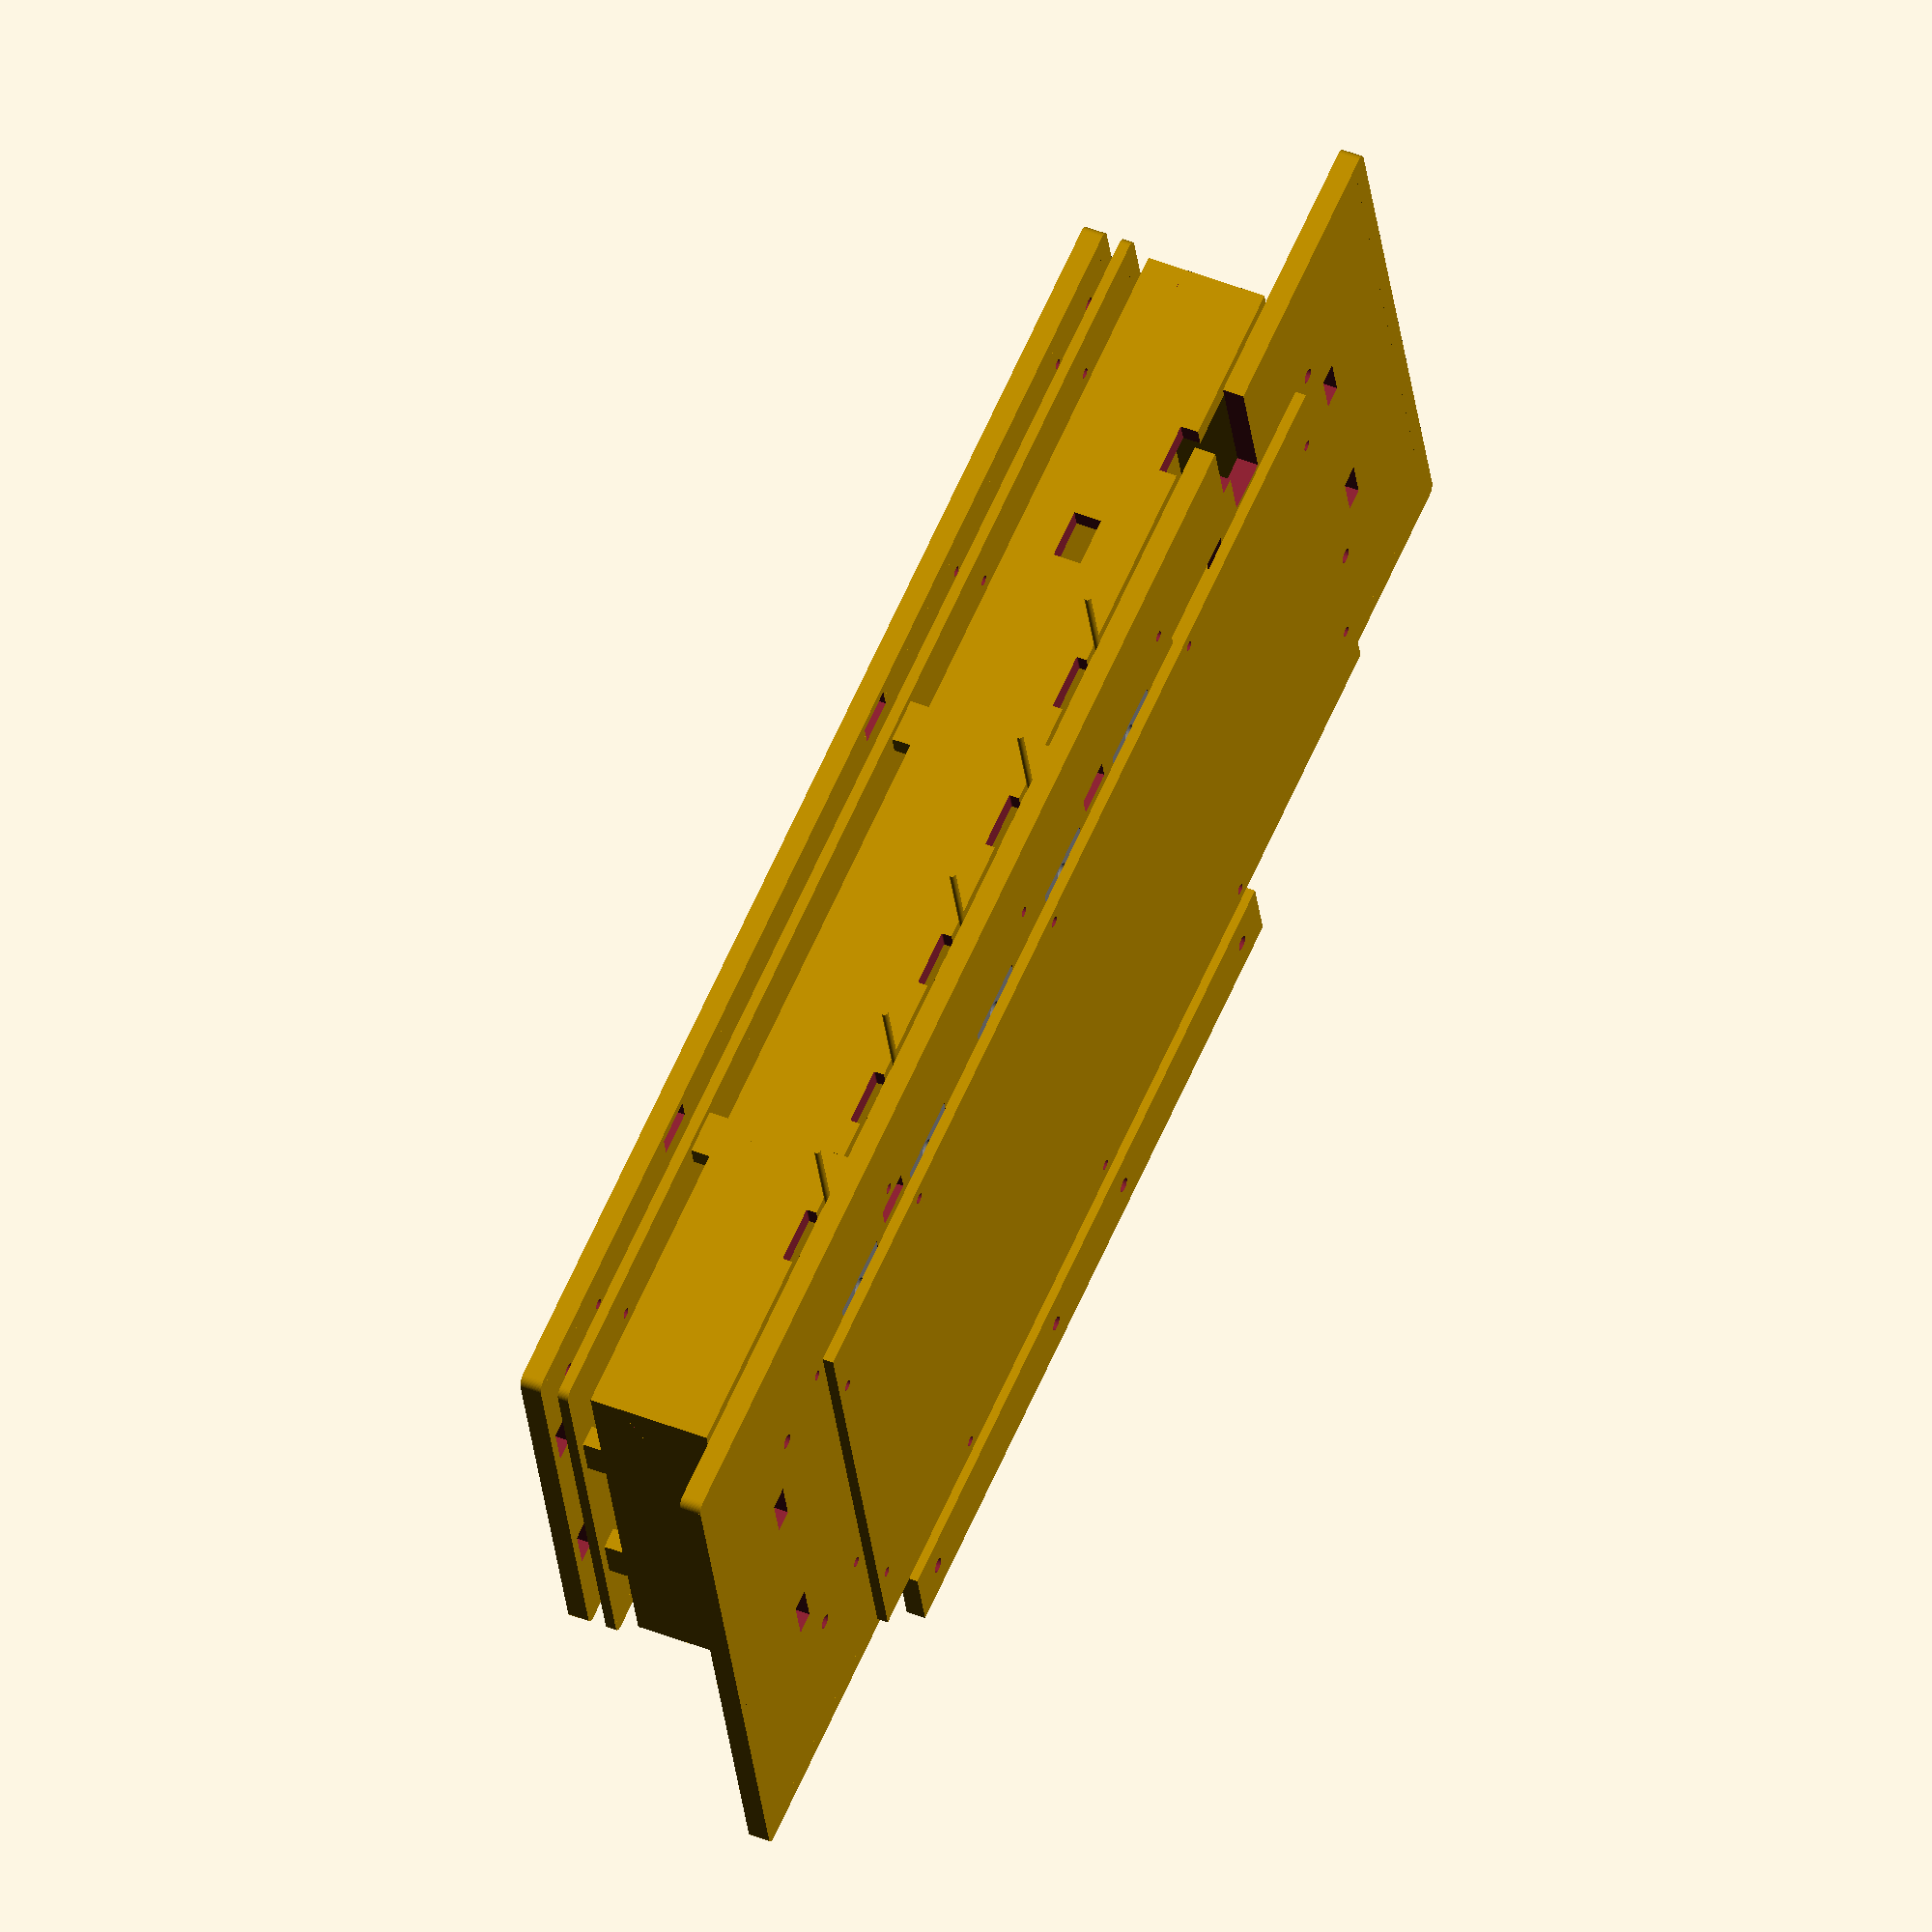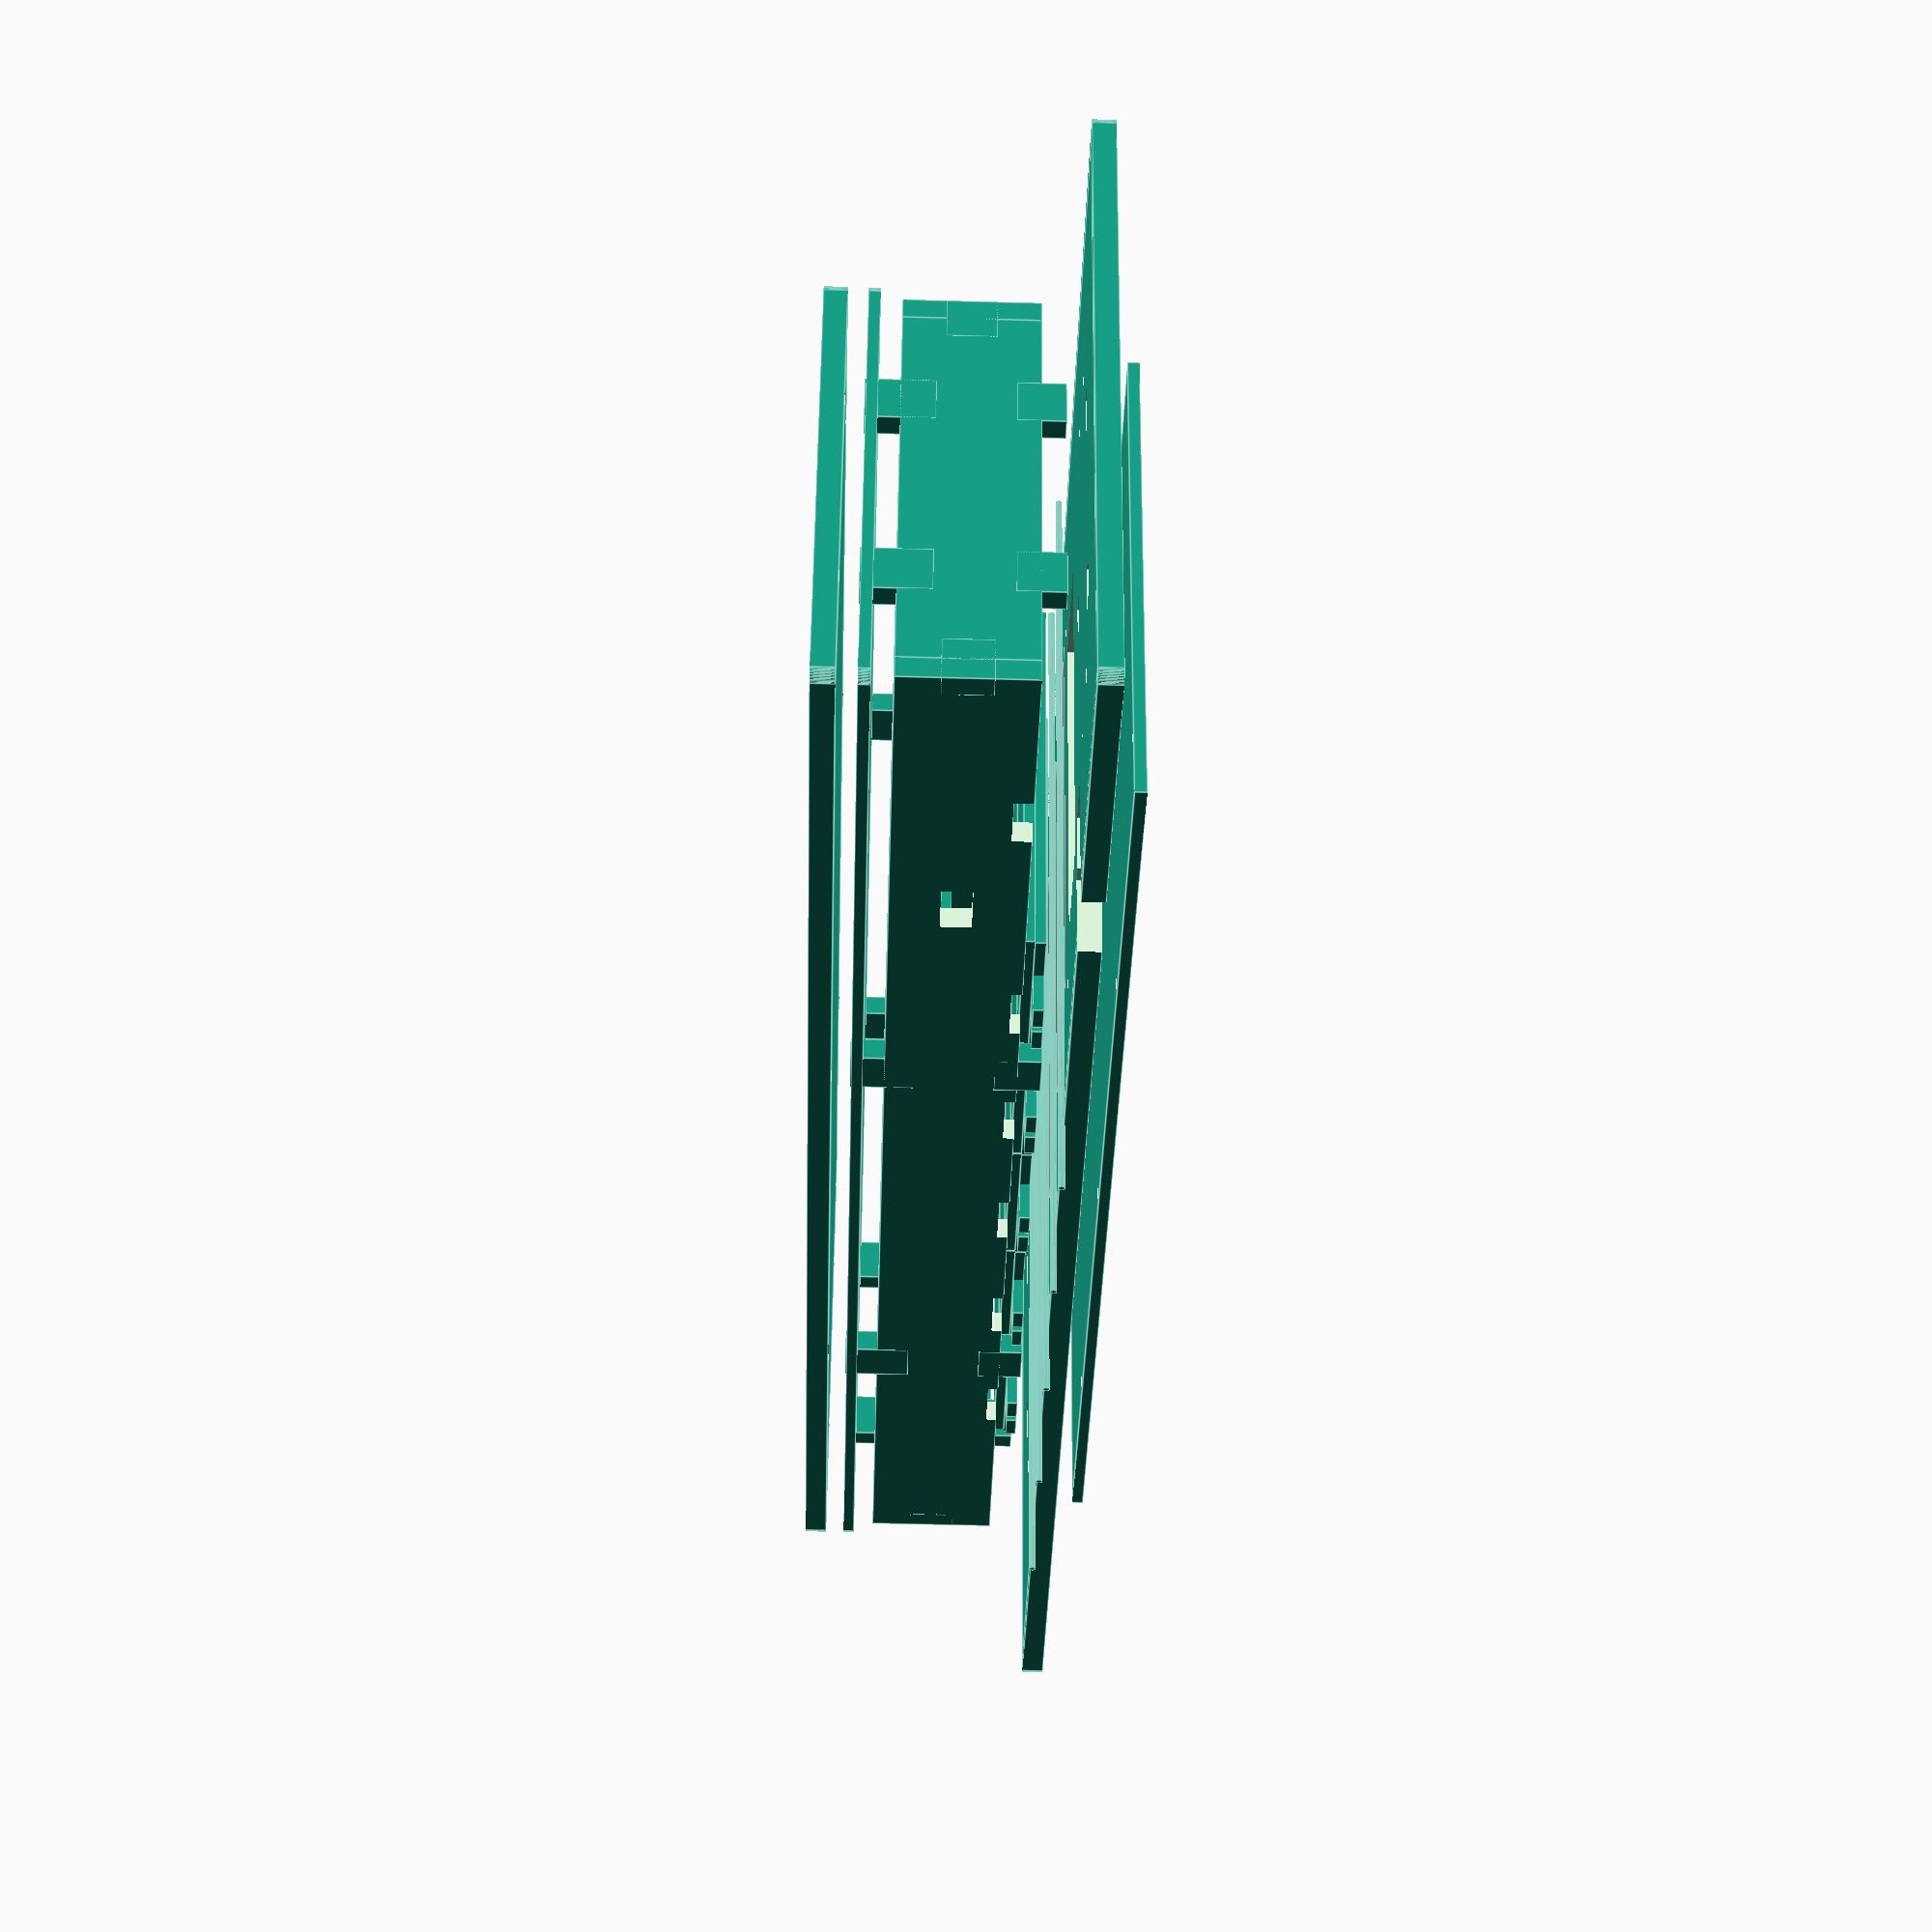
<openscad>

//====================================================================//
//=================== scad/enclosure_assembly.scad ===================//
//                                                                    //
// Autogenerated using py2scad. Hand editing this file is not         //
// advisable as all modifications will be lost when the program which //
// generated this file is re-run.                                     //
//====================================================================//

$fn = 50;
translate(v=[0.00000, 0.00000, 17.20000]) {
    translate(v=[0.00000, 0.00000, 1.50000]) {
        difference() {
            difference() {
                difference() {
                    difference() {
                        difference() {
                            difference() {
                                difference() {
                                    difference() {
                                        difference() {
                                            difference() {
                                                difference() {
                                                    difference() {
                                                        difference() {
                                                            difference() {
                                                                difference() {
                                                                    difference() {
                                                                        difference() {
                                                                            difference() {
                                                                                union() {
                                                                                    cube(size=[68.10000, 209.90000, 3.35000], center=true);
                                                                                    translate(v=[34.05000, 0.00000, 0.00000]) {
                                                                                        cube(size=[3.00000, 209.90000, 3.35000], center=true);
                                                                                    }
                                                                                    translate(v=[-34.05000, 0.00000, 0.00000]) {
                                                                                        cube(size=[3.00000, 209.90000, 3.35000], center=true);
                                                                                    }
                                                                                    translate(v=[0.00000, 104.95000, 0.00000]) {
                                                                                        cube(size=[68.10000, 3.00000, 3.35000], center=true);
                                                                                    }
                                                                                    translate(v=[0.00000, -104.95000, 0.00000]) {
                                                                                        cube(size=[68.10000, 3.00000, 3.35000], center=true);
                                                                                    }
                                                                                    translate(v=[-34.05000, -104.95000, 0.00000]) {
                                                                                        cylinder(h=3.35000,r1=1.50000,r2=1.50000,center=true);
                                                                                    }
                                                                                    translate(v=[-34.05000, 104.95000, 0.00000]) {
                                                                                        cylinder(h=3.35000,r1=1.50000,r2=1.50000,center=true);
                                                                                    }
                                                                                    translate(v=[34.05000, -104.95000, 0.00000]) {
                                                                                        cylinder(h=3.35000,r1=1.50000,r2=1.50000,center=true);
                                                                                    }
                                                                                    translate(v=[34.05000, 104.95000, 0.00000]) {
                                                                                        cylinder(h=3.35000,r1=1.50000,r2=1.50000,center=true);
                                                                                    }
                                                                                }
                                                                                translate(v=[-15.35000, -103.27500, 0.00000]) {
                                                                                    cube(size=[7.00000, 3.35000, 6.70000], center=true);
                                                                                }
                                                                            }
                                                                            translate(v=[-15.35000, 103.27500, 0.00000]) {
                                                                                cube(size=[7.00000, 3.35000, 6.70000], center=true);
                                                                            }
                                                                        }
                                                                        translate(v=[15.35000, -103.27500, 0.00000]) {
                                                                            cube(size=[7.00000, 3.35000, 6.70000], center=true);
                                                                        }
                                                                    }
                                                                    translate(v=[15.35000, 103.27500, 0.00000]) {
                                                                        cube(size=[7.00000, 3.35000, 6.70000], center=true);
                                                                    }
                                                                }
                                                                translate(v=[-32.37500, -18.89100, 0.00000]) {
                                                                    cube(size=[3.35000, 7.00000, 6.70000], center=true);
                                                                }
                                                            }
                                                            translate(v=[32.37500, -18.89100, 0.00000]) {
                                                                cube(size=[3.35000, 7.00000, 6.70000], center=true);
                                                            }
                                                        }
                                                        translate(v=[-32.37500, 56.67300, 0.00000]) {
                                                            cube(size=[3.35000, 7.00000, 6.70000], center=true);
                                                        }
                                                    }
                                                    translate(v=[32.37500, 56.67300, 0.00000]) {
                                                        cube(size=[3.35000, 7.00000, 6.70000], center=true);
                                                    }
                                                }
                                                translate(v=[-27.02335, -97.92335, 0.00000]) {
                                                    cylinder(h=6.70000,r1=1.13030,r2=1.13030,center=true);
                                                }
                                            }
                                            translate(v=[-27.02335, 97.92335, 0.00000]) {
                                                cylinder(h=6.70000,r1=1.13030,r2=1.13030,center=true);
                                            }
                                        }
                                        translate(v=[27.02335, -97.92335, 0.00000]) {
                                            cylinder(h=6.70000,r1=1.13030,r2=1.13030,center=true);
                                        }
                                    }
                                    translate(v=[27.02335, 97.92335, 0.00000]) {
                                        cylinder(h=6.70000,r1=1.13030,r2=1.13030,center=true);
                                    }
                                }
                                translate(v=[-27.96000, 86.36000, 0.00000]) {
                                    cylinder(h=6.70000,r1=0.81407,r2=0.81407,center=true);
                                }
                            }
                            translate(v=[27.96000, 86.36000, 0.00000]) {
                                cylinder(h=6.70000,r1=0.81407,r2=0.81407,center=true);
                            }
                        }
                        translate(v=[-27.96000, -48.26000, 0.00000]) {
                            cylinder(h=6.70000,r1=0.81407,r2=0.81407,center=true);
                        }
                    }
                    translate(v=[27.96000, -48.26000, 0.00000]) {
                        cylinder(h=6.70000,r1=0.81407,r2=0.81407,center=true);
                    }
                }
                translate(v=[-27.96000, -86.36000, 0.00000]) {
                    cylinder(h=6.70000,r1=0.81407,r2=0.81407,center=true);
                }
            }
            translate(v=[27.96000, -86.36000, 0.00000]) {
                cylinder(h=6.70000,r1=0.81407,r2=0.81407,center=true);
            }
        }
    }
}

translate(v=[0.00000, 0.00000, -17.20000]) {
    difference() {
        difference() {
            difference() {
                difference() {
                    difference() {
                        difference() {
                            difference() {
                                difference() {
                                    difference() {
                                        difference() {
                                            difference() {
                                                difference() {
                                                    difference() {
                                                        difference() {
                                                            difference() {
                                                                difference() {
                                                                    difference() {
                                                                        difference() {
                                                                            difference() {
                                                                                difference() {
                                                                                    difference() {
                                                                                        difference() {
                                                                                            difference() {
                                                                                                difference() {
                                                                                                    difference() {
                                                                                                        difference() {
                                                                                                            difference() {
                                                                                                                difference() {
                                                                                                                    difference() {
                                                                                                                        difference() {
                                                                                                                            difference() {
                                                                                                                                difference() {
                                                                                                                                    difference() {
                                                                                                                                        difference() {
                                                                                                                                            difference() {
                                                                                                                                                difference() {
                                                                                                                                                    difference() {
                                                                                                                                                        difference() {
                                                                                                                                                            difference() {
                                                                                                                                                                difference() {
                                                                                                                                                                    difference() {
                                                                                                                                                                        difference() {
                                                                                                                                                                            difference() {
                                                                                                                                                                                difference() {
                                                                                                                                                                                    difference() {
                                                                                                                                                                                        difference() {
                                                                                                                                                                                            difference() {
                                                                                                                                                                                                difference() {
                                                                                                                                                                                                    difference() {
                                                                                                                                                                                                        difference() {
                                                                                                                                                                                                            difference() {
                                                                                                                                                                                                                difference() {
                                                                                                                                                                                                                    difference() {
                                                                                                                                                                                                                        difference() {
                                                                                                                                                                                                                            difference() {
                                                                                                                                                                                                                                difference() {
                                                                                                                                                                                                                                    difference() {
                                                                                                                                                                                                                                        difference() {
                                                                                                                                                                                                                                            difference() {
                                                                                                                                                                                                                                                difference() {
                                                                                                                                                                                                                                                    difference() {
                                                                                                                                                                                                                                                        difference() {
                                                                                                                                                                                                                                                            difference() {
                                                                                                                                                                                                                                                                difference() {
                                                                                                                                                                                                                                                                    difference() {
                                                                                                                                                                                                                                                                        union() {
                                                                                                                                                                                                                                                                            cube(size=[97.70000, 246.40000, 3.35000], center=true);
                                                                                                                                                                                                                                                                            translate(v=[48.85000, 0.00000, 0.00000]) {
                                                                                                                                                                                                                                                                                cube(size=[3.00000, 246.40000, 3.35000], center=true);
                                                                                                                                                                                                                                                                            }
                                                                                                                                                                                                                                                                            translate(v=[-48.85000, 0.00000, 0.00000]) {
                                                                                                                                                                                                                                                                                cube(size=[3.00000, 246.40000, 3.35000], center=true);
                                                                                                                                                                                                                                                                            }
                                                                                                                                                                                                                                                                            translate(v=[0.00000, 123.20000, 0.00000]) {
                                                                                                                                                                                                                                                                                cube(size=[97.70000, 3.00000, 3.35000], center=true);
                                                                                                                                                                                                                                                                            }
                                                                                                                                                                                                                                                                            translate(v=[0.00000, -123.20000, 0.00000]) {
                                                                                                                                                                                                                                                                                cube(size=[97.70000, 3.00000, 3.35000], center=true);
                                                                                                                                                                                                                                                                            }
                                                                                                                                                                                                                                                                            translate(v=[-48.85000, -123.20000, 0.00000]) {
                                                                                                                                                                                                                                                                                cylinder(h=3.35000,r1=1.50000,r2=1.50000,center=true);
                                                                                                                                                                                                                                                                            }
                                                                                                                                                                                                                                                                            translate(v=[-48.85000, 123.20000, 0.00000]) {
                                                                                                                                                                                                                                                                                cylinder(h=3.35000,r1=1.50000,r2=1.50000,center=true);
                                                                                                                                                                                                                                                                            }
                                                                                                                                                                                                                                                                            translate(v=[48.85000, -123.20000, 0.00000]) {
                                                                                                                                                                                                                                                                                cylinder(h=3.35000,r1=1.50000,r2=1.50000,center=true);
                                                                                                                                                                                                                                                                            }
                                                                                                                                                                                                                                                                            translate(v=[48.85000, 123.20000, 0.00000]) {
                                                                                                                                                                                                                                                                                cylinder(h=3.35000,r1=1.50000,r2=1.50000,center=true);
                                                                                                                                                                                                                                                                            }
                                                                                                                                                                                                                                                                        }
                                                                                                                                                                                                                                                                        translate(v=[-15.35000, -103.27500, 0.00000]) {
                                                                                                                                                                                                                                                                            cube(size=[7.00000, 3.35000, 6.70000], center=true);
                                                                                                                                                                                                                                                                        }
                                                                                                                                                                                                                                                                    }
                                                                                                                                                                                                                                                                    translate(v=[-15.35000, 103.27500, 0.00000]) {
                                                                                                                                                                                                                                                                        cube(size=[7.00000, 3.35000, 6.70000], center=true);
                                                                                                                                                                                                                                                                    }
                                                                                                                                                                                                                                                                }
                                                                                                                                                                                                                                                                translate(v=[15.35000, -103.27500, 0.00000]) {
                                                                                                                                                                                                                                                                    cube(size=[7.00000, 3.35000, 6.70000], center=true);
                                                                                                                                                                                                                                                                }
                                                                                                                                                                                                                                                            }
                                                                                                                                                                                                                                                            translate(v=[15.35000, 103.27500, 0.00000]) {
                                                                                                                                                                                                                                                                cube(size=[7.00000, 3.35000, 6.70000], center=true);
                                                                                                                                                                                                                                                            }
                                                                                                                                                                                                                                                        }
                                                                                                                                                                                                                                                        translate(v=[-32.37500, -18.89100, 0.00000]) {
                                                                                                                                                                                                                                                            cube(size=[3.35000, 7.00000, 6.70000], center=true);
                                                                                                                                                                                                                                                        }
                                                                                                                                                                                                                                                    }
                                                                                                                                                                                                                                                    translate(v=[32.37500, -18.89100, 0.00000]) {
                                                                                                                                                                                                                                                        cube(size=[3.35000, 7.00000, 6.70000], center=true);
                                                                                                                                                                                                                                                    }
                                                                                                                                                                                                                                                }
                                                                                                                                                                                                                                                translate(v=[-32.37500, 56.67300, 0.00000]) {
                                                                                                                                                                                                                                                    cube(size=[3.35000, 7.00000, 6.70000], center=true);
                                                                                                                                                                                                                                                }
                                                                                                                                                                                                                                            }
                                                                                                                                                                                                                                            translate(v=[32.37500, 56.67300, 0.00000]) {
                                                                                                                                                                                                                                                cube(size=[3.35000, 7.00000, 6.70000], center=true);
                                                                                                                                                                                                                                            }
                                                                                                                                                                                                                                        }
                                                                                                                                                                                                                                        translate(v=[-27.02335, -97.92335, 0.00000]) {
                                                                                                                                                                                                                                            cylinder(h=6.70000,r1=1.13030,r2=1.13030,center=true);
                                                                                                                                                                                                                                        }
                                                                                                                                                                                                                                    }
                                                                                                                                                                                                                                    translate(v=[-27.02335, 97.92335, 0.00000]) {
                                                                                                                                                                                                                                        cylinder(h=6.70000,r1=1.13030,r2=1.13030,center=true);
                                                                                                                                                                                                                                    }
                                                                                                                                                                                                                                }
                                                                                                                                                                                                                                translate(v=[27.02335, -97.92335, 0.00000]) {
                                                                                                                                                                                                                                    cylinder(h=6.70000,r1=1.13030,r2=1.13030,center=true);
                                                                                                                                                                                                                                }
                                                                                                                                                                                                                            }
                                                                                                                                                                                                                            translate(v=[27.02335, 97.92335, 0.00000]) {
                                                                                                                                                                                                                                cylinder(h=6.70000,r1=1.13030,r2=1.13030,center=true);
                                                                                                                                                                                                                            }
                                                                                                                                                                                                                        }
                                                                                                                                                                                                                        translate(v=[0.00000, 69.72500, 0.00000]) {
                                                                                                                                                                                                                            cube(size=[61.33000, 12.95000, 6.70000], center=true);
                                                                                                                                                                                                                        }
                                                                                                                                                                                                                    }
                                                                                                                                                                                                                    translate(v=[0.00000, 44.32500, 0.00000]) {
                                                                                                                                                                                                                        cube(size=[61.33000, 12.95000, 6.70000], center=true);
                                                                                                                                                                                                                    }
                                                                                                                                                                                                                }
                                                                                                                                                                                                                translate(v=[0.00000, 18.92500, 0.00000]) {
                                                                                                                                                                                                                    cube(size=[61.33000, 12.95000, 6.70000], center=true);
                                                                                                                                                                                                                }
                                                                                                                                                                                                            }
                                                                                                                                                                                                            translate(v=[0.00000, -6.47500, 0.00000]) {
                                                                                                                                                                                                                cube(size=[61.33000, 12.95000, 6.70000], center=true);
                                                                                                                                                                                                            }
                                                                                                                                                                                                        }
                                                                                                                                                                                                        translate(v=[0.00000, -31.87500, 0.00000]) {
                                                                                                                                                                                                            cube(size=[61.33000, 12.95000, 6.70000], center=true);
                                                                                                                                                                                                        }
                                                                                                                                                                                                    }
                                                                                                                                                                                                    translate(v=[-28.06000, 58.34500, 0.00000]) {
                                                                                                                                                                                                        cylinder(h=6.70000,r1=0.81407,r2=0.81407,center=true);
                                                                                                                                                                                                    }
                                                                                                                                                                                                }
                                                                                                                                                                                                translate(v=[-28.06000, 78.56500, 0.00000]) {
                                                                                                                                                                                                    cylinder(h=6.70000,r1=0.81407,r2=0.81407,center=true);
                                                                                                                                                                                                }
                                                                                                                                                                                            }
                                                                                                                                                                                            translate(v=[28.06000, 58.34500, 0.00000]) {
                                                                                                                                                                                                cylinder(h=6.70000,r1=0.81407,r2=0.81407,center=true);
                                                                                                                                                                                            }
                                                                                                                                                                                        }
                                                                                                                                                                                        translate(v=[28.06000, 78.56500, 0.00000]) {
                                                                                                                                                                                            cylinder(h=6.70000,r1=0.81407,r2=0.81407,center=true);
                                                                                                                                                                                        }
                                                                                                                                                                                    }
                                                                                                                                                                                    translate(v=[-28.06000, 32.94500, 0.00000]) {
                                                                                                                                                                                        cylinder(h=6.70000,r1=0.81407,r2=0.81407,center=true);
                                                                                                                                                                                    }
                                                                                                                                                                                }
                                                                                                                                                                                translate(v=[-28.06000, 53.16500, 0.00000]) {
                                                                                                                                                                                    cylinder(h=6.70000,r1=0.81407,r2=0.81407,center=true);
                                                                                                                                                                                }
                                                                                                                                                                            }
                                                                                                                                                                            translate(v=[28.06000, 32.94500, 0.00000]) {
                                                                                                                                                                                cylinder(h=6.70000,r1=0.81407,r2=0.81407,center=true);
                                                                                                                                                                            }
                                                                                                                                                                        }
                                                                                                                                                                        translate(v=[28.06000, 53.16500, 0.00000]) {
                                                                                                                                                                            cylinder(h=6.70000,r1=0.81407,r2=0.81407,center=true);
                                                                                                                                                                        }
                                                                                                                                                                    }
                                                                                                                                                                    translate(v=[-28.06000, 7.54500, 0.00000]) {
                                                                                                                                                                        cylinder(h=6.70000,r1=0.81407,r2=0.81407,center=true);
                                                                                                                                                                    }
                                                                                                                                                                }
                                                                                                                                                                translate(v=[-28.06000, 27.76500, 0.00000]) {
                                                                                                                                                                    cylinder(h=6.70000,r1=0.81407,r2=0.81407,center=true);
                                                                                                                                                                }
                                                                                                                                                            }
                                                                                                                                                            translate(v=[28.06000, 7.54500, 0.00000]) {
                                                                                                                                                                cylinder(h=6.70000,r1=0.81407,r2=0.81407,center=true);
                                                                                                                                                            }
                                                                                                                                                        }
                                                                                                                                                        translate(v=[28.06000, 27.76500, 0.00000]) {
                                                                                                                                                            cylinder(h=6.70000,r1=0.81407,r2=0.81407,center=true);
                                                                                                                                                        }
                                                                                                                                                    }
                                                                                                                                                    translate(v=[-28.06000, -17.85500, 0.00000]) {
                                                                                                                                                        cylinder(h=6.70000,r1=0.81407,r2=0.81407,center=true);
                                                                                                                                                    }
                                                                                                                                                }
                                                                                                                                                translate(v=[-28.06000, 2.36500, 0.00000]) {
                                                                                                                                                    cylinder(h=6.70000,r1=0.81407,r2=0.81407,center=true);
                                                                                                                                                }
                                                                                                                                            }
                                                                                                                                            translate(v=[28.06000, -17.85500, 0.00000]) {
                                                                                                                                                cylinder(h=6.70000,r1=0.81407,r2=0.81407,center=true);
                                                                                                                                            }
                                                                                                                                        }
                                                                                                                                        translate(v=[28.06000, 2.36500, 0.00000]) {
                                                                                                                                            cylinder(h=6.70000,r1=0.81407,r2=0.81407,center=true);
                                                                                                                                        }
                                                                                                                                    }
                                                                                                                                    translate(v=[-28.06000, -43.25500, 0.00000]) {
                                                                                                                                        cylinder(h=6.70000,r1=0.81407,r2=0.81407,center=true);
                                                                                                                                    }
                                                                                                                                }
                                                                                                                                translate(v=[-28.06000, -23.03500, 0.00000]) {
                                                                                                                                    cylinder(h=6.70000,r1=0.81407,r2=0.81407,center=true);
                                                                                                                                }
                                                                                                                            }
                                                                                                                            translate(v=[28.06000, -43.25500, 0.00000]) {
                                                                                                                                cylinder(h=6.70000,r1=0.81407,r2=0.81407,center=true);
                                                                                                                            }
                                                                                                                        }
                                                                                                                        translate(v=[28.06000, -23.03500, 0.00000]) {
                                                                                                                            cylinder(h=6.70000,r1=0.81407,r2=0.81407,center=true);
                                                                                                                        }
                                                                                                                    }
                                                                                                                    translate(v=[-4.84600, -56.90000, 0.00000]) {
                                                                                                                        cube(size=[51.30800, 18.28800, 6.70000], center=true);
                                                                                                                    }
                                                                                                                }
                                                                                                                translate(v=[-34.40000, -75.90000, 0.00000]) {
                                                                                                                    cube(size=[9.20000, 8.00000, 6.70000], center=true);
                                                                                                                }
                                                                                                            }
                                                                                                            translate(v=[-50.35000, -74.60000, 0.00000]) {
                                                                                                                cube(size=[23.83500, 10.60000, 6.70000], center=true);
                                                                                                            }
                                                                                                        }
                                                                                                        translate(v=[0.00000, -78.90000, 0.00000]) {
                                                                                                            cube(size=[6.00000, 4.00000, 6.70000], center=true);
                                                                                                        }
                                                                                                    }
                                                                                                    translate(v=[-27.96000, 86.36000, 0.00000]) {
                                                                                                        cylinder(h=6.70000,r1=0.81407,r2=0.81407,center=true);
                                                                                                    }
                                                                                                }
                                                                                                translate(v=[27.96000, 86.36000, 0.00000]) {
                                                                                                    cylinder(h=6.70000,r1=0.81407,r2=0.81407,center=true);
                                                                                                }
                                                                                            }
                                                                                            translate(v=[-27.96000, -86.36000, 0.00000]) {
                                                                                                cylinder(h=6.70000,r1=0.81407,r2=0.81407,center=true);
                                                                                            }
                                                                                        }
                                                                                        translate(v=[27.96000, -86.36000, 0.00000]) {
                                                                                            cylinder(h=6.70000,r1=0.81407,r2=0.81407,center=true);
                                                                                        }
                                                                                    }
                                                                                    translate(v=[-36.46000, -44.32500, 0.00000]) {
                                                                                        cylinder(h=6.70000,r1=0.81407,r2=0.81407,center=true);
                                                                                    }
                                                                                }
                                                                                translate(v=[36.46000, -44.32500, 0.00000]) {
                                                                                    cylinder(h=6.70000,r1=0.81407,r2=0.81407,center=true);
                                                                                }
                                                                            }
                                                                            translate(v=[-36.46000, 6.35000, 0.00000]) {
                                                                                cylinder(h=6.70000,r1=0.81407,r2=0.81407,center=true);
                                                                            }
                                                                        }
                                                                        translate(v=[36.46000, 6.35000, 0.00000]) {
                                                                            cylinder(h=6.70000,r1=0.81407,r2=0.81407,center=true);
                                                                        }
                                                                    }
                                                                    translate(v=[-36.46000, 57.15000, 0.00000]) {
                                                                        cylinder(h=6.70000,r1=0.81407,r2=0.81407,center=true);
                                                                    }
                                                                }
                                                                translate(v=[36.46000, 57.15000, 0.00000]) {
                                                                    cylinder(h=6.70000,r1=0.81407,r2=0.81407,center=true);
                                                                }
                                                            }
                                                            translate(v=[44.67500, 68.10500, 0.00000]) {
                                                                cylinder(h=6.70000,r1=2.50000,r2=2.50000,center=true);
                                                            }
                                                        }
                                                        translate(v=[44.67500, 74.45500, 0.00000]) {
                                                            cylinder(h=6.70000,r1=0.81407,r2=0.81407,center=true);
                                                        }
                                                    }
                                                    translate(v=[44.67500, 42.70500, 0.00000]) {
                                                        cylinder(h=6.70000,r1=2.50000,r2=2.50000,center=true);
                                                    }
                                                }
                                                translate(v=[44.67500, 30.00500, 0.00000]) {
                                                    cylinder(h=6.70000,r1=0.81407,r2=0.81407,center=true);
                                                }
                                            }
                                            translate(v=[44.67500, 17.30500, 0.00000]) {
                                                cylinder(h=6.70000,r1=2.50000,r2=2.50000,center=true);
                                            }
                                        }
                                        translate(v=[44.67500, 4.60500, 0.00000]) {
                                            cylinder(h=6.70000,r1=0.81407,r2=0.81407,center=true);
                                        }
                                    }
                                    translate(v=[44.67500, -8.09500, 0.00000]) {
                                        cylinder(h=6.70000,r1=2.50000,r2=2.50000,center=true);
                                    }
                                }
                                translate(v=[44.67500, -33.49500, 0.00000]) {
                                    cylinder(h=6.70000,r1=2.50000,r2=2.50000,center=true);
                                }
                            }
                            translate(v=[44.67500, -39.84500, 0.00000]) {
                                cylinder(h=6.70000,r1=0.81407,r2=0.81407,center=true);
                            }
                        }
                        translate(v=[44.67500, 68.10500, -1.67500]) {
                            cylinder(h=3.00000,r1=4.00000,r2=4.00000,center=true);
                        }
                    }
                    translate(v=[44.67500, 42.70500, -1.67500]) {
                        cylinder(h=3.00000,r1=4.00000,r2=4.00000,center=true);
                    }
                }
                translate(v=[44.67500, 17.30500, -1.67500]) {
                    cylinder(h=3.00000,r1=4.00000,r2=4.00000,center=true);
                }
            }
            translate(v=[44.67500, -8.09500, -1.67500]) {
                cylinder(h=3.00000,r1=4.00000,r2=4.00000,center=true);
            }
        }
        translate(v=[44.67500, -33.49500, -1.67500]) {
            cylinder(h=3.00000,r1=4.00000,r2=4.00000,center=true);
        }
    }
}

translate(v=[0.00000, -103.27500, 0.00000]) {
    rotate(a=90.00000,v=[1.00000, 0.00000, 0.00000]) {
        union() {
            cube(size=[61.40000, 19.05000, 3.35000], center=true);
            translate(v=[-15.35000, 9.52500, 0.00000]) {
                cube(size=[7.00000, 9.70000, 3.35000], center=true);
            }
            translate(v=[15.35000, 9.52500, 0.00000]) {
                cube(size=[7.00000, 9.70000, 3.35000], center=true);
            }
            translate(v=[-15.35000, -9.52500, 0.00000]) {
                cube(size=[7.00000, 6.70000, 3.35000], center=true);
            }
            translate(v=[15.35000, -9.52500, 0.00000]) {
                cube(size=[7.00000, 6.70000, 3.35000], center=true);
            }
            translate(v=[30.70000, 0.00000, 0.00000]) {
                cube(size=[6.70000, 7.00000, 3.35000], center=true);
            }
            translate(v=[-30.70000, 0.00000, 0.00000]) {
                cube(size=[6.70000, 7.00000, 3.35000], center=true);
            }
        }
    }
}

translate(v=[0.00000, 103.27500, 0.00000]) {
    rotate(a=90.00000,v=[1.00000, 0.00000, 0.00000]) {
        union() {
            cube(size=[61.40000, 19.05000, 3.35000], center=true);
            translate(v=[-15.35000, 9.52500, 0.00000]) {
                cube(size=[7.00000, 9.70000, 3.35000], center=true);
            }
            translate(v=[15.35000, 9.52500, 0.00000]) {
                cube(size=[7.00000, 9.70000, 3.35000], center=true);
            }
            translate(v=[-15.35000, -9.52500, 0.00000]) {
                cube(size=[7.00000, 6.70000, 3.35000], center=true);
            }
            translate(v=[15.35000, -9.52500, 0.00000]) {
                cube(size=[7.00000, 6.70000, 3.35000], center=true);
            }
            translate(v=[30.70000, 0.00000, 0.00000]) {
                cube(size=[6.70000, 7.00000, 3.35000], center=true);
            }
            translate(v=[-30.70000, 0.00000, 0.00000]) {
                cube(size=[6.70000, 7.00000, 3.35000], center=true);
            }
        }
    }
}

translate(v=[-32.37500, 0.00000, 0.00000]) {
    rotate(a=90.00000,v=[0.00000, 1.00000, 0.00000]) {
        rotate(a=90.00000,v=[0.00000, 0.00000, 1.00000]) {
            difference() {
                difference() {
                    difference() {
                        difference() {
                            difference() {
                                difference() {
                                    difference() {
                                        difference() {
                                            union() {
                                                cube(size=[209.90000, 19.05000, 3.35000], center=true);
                                                translate(v=[-18.89100, 9.52500, 0.00000]) {
                                                    cube(size=[7.00000, 9.70000, 3.35000], center=true);
                                                }
                                                translate(v=[56.67300, 9.52500, 0.00000]) {
                                                    cube(size=[7.00000, 9.70000, 3.35000], center=true);
                                                }
                                                translate(v=[-18.89100, -9.52500, 0.00000]) {
                                                    cube(size=[7.00000, 6.70000, 3.35000], center=true);
                                                }
                                                translate(v=[56.67300, -9.52500, 0.00000]) {
                                                    cube(size=[7.00000, 6.70000, 3.35000], center=true);
                                                }
                                            }
                                            translate(v=[104.95000, 0.00000, 0.00000]) {
                                                cube(size=[6.70000, 7.00000, 5.02500], center=true);
                                            }
                                            translate(v=[-104.95000, 0.00000, 0.00000]) {
                                                cube(size=[6.70000, 7.00000, 5.02500], center=true);
                                            }
                                        }
                                        translate(v=[68.10500, -9.52500, 0.00000]) {
                                            union() {
                                                cube(size=[8.60000, 2.80000, 6.70000], center=true);
                                                translate(v=[4.30000, 0.00000, 0.00000]) {
                                                    cube(size=[0.40000, 2.80000, 6.70000], center=true);
                                                }
                                                translate(v=[-4.30000, 0.00000, 0.00000]) {
                                                    cube(size=[0.40000, 2.80000, 6.70000], center=true);
                                                }
                                                translate(v=[0.00000, 1.40000, 0.00000]) {
                                                    cube(size=[8.60000, 0.40000, 6.70000], center=true);
                                                }
                                                translate(v=[0.00000, -1.40000, 0.00000]) {
                                                    cube(size=[8.60000, 0.40000, 6.70000], center=true);
                                                }
                                                translate(v=[-4.30000, -1.40000, 0.00000]) {
                                                    cylinder(h=6.70000,r1=0.20000,r2=0.20000,center=true);
                                                }
                                                translate(v=[-4.30000, 1.40000, 0.00000]) {
                                                    cylinder(h=6.70000,r1=0.20000,r2=0.20000,center=true);
                                                }
                                                translate(v=[4.30000, -1.40000, 0.00000]) {
                                                    cylinder(h=6.70000,r1=0.20000,r2=0.20000,center=true);
                                                }
                                                translate(v=[4.30000, 1.40000, 0.00000]) {
                                                    cylinder(h=6.70000,r1=0.20000,r2=0.20000,center=true);
                                                }
                                            }
                                        }
                                    }
                                    translate(v=[42.70500, -9.52500, 0.00000]) {
                                        union() {
                                            cube(size=[8.60000, 2.80000, 6.70000], center=true);
                                            translate(v=[4.30000, 0.00000, 0.00000]) {
                                                cube(size=[0.40000, 2.80000, 6.70000], center=true);
                                            }
                                            translate(v=[-4.30000, 0.00000, 0.00000]) {
                                                cube(size=[0.40000, 2.80000, 6.70000], center=true);
                                            }
                                            translate(v=[0.00000, 1.40000, 0.00000]) {
                                                cube(size=[8.60000, 0.40000, 6.70000], center=true);
                                            }
                                            translate(v=[0.00000, -1.40000, 0.00000]) {
                                                cube(size=[8.60000, 0.40000, 6.70000], center=true);
                                            }
                                            translate(v=[-4.30000, -1.40000, 0.00000]) {
                                                cylinder(h=6.70000,r1=0.20000,r2=0.20000,center=true);
                                            }
                                            translate(v=[-4.30000, 1.40000, 0.00000]) {
                                                cylinder(h=6.70000,r1=0.20000,r2=0.20000,center=true);
                                            }
                                            translate(v=[4.30000, -1.40000, 0.00000]) {
                                                cylinder(h=6.70000,r1=0.20000,r2=0.20000,center=true);
                                            }
                                            translate(v=[4.30000, 1.40000, 0.00000]) {
                                                cylinder(h=6.70000,r1=0.20000,r2=0.20000,center=true);
                                            }
                                        }
                                    }
                                }
                                translate(v=[17.30500, -9.52500, 0.00000]) {
                                    union() {
                                        cube(size=[8.60000, 2.80000, 6.70000], center=true);
                                        translate(v=[4.30000, 0.00000, 0.00000]) {
                                            cube(size=[0.40000, 2.80000, 6.70000], center=true);
                                        }
                                        translate(v=[-4.30000, 0.00000, 0.00000]) {
                                            cube(size=[0.40000, 2.80000, 6.70000], center=true);
                                        }
                                        translate(v=[0.00000, 1.40000, 0.00000]) {
                                            cube(size=[8.60000, 0.40000, 6.70000], center=true);
                                        }
                                        translate(v=[0.00000, -1.40000, 0.00000]) {
                                            cube(size=[8.60000, 0.40000, 6.70000], center=true);
                                        }
                                        translate(v=[-4.30000, -1.40000, 0.00000]) {
                                            cylinder(h=6.70000,r1=0.20000,r2=0.20000,center=true);
                                        }
                                        translate(v=[-4.30000, 1.40000, 0.00000]) {
                                            cylinder(h=6.70000,r1=0.20000,r2=0.20000,center=true);
                                        }
                                        translate(v=[4.30000, -1.40000, 0.00000]) {
                                            cylinder(h=6.70000,r1=0.20000,r2=0.20000,center=true);
                                        }
                                        translate(v=[4.30000, 1.40000, 0.00000]) {
                                            cylinder(h=6.70000,r1=0.20000,r2=0.20000,center=true);
                                        }
                                    }
                                }
                            }
                            translate(v=[-8.09500, -9.52500, 0.00000]) {
                                union() {
                                    cube(size=[8.60000, 2.80000, 6.70000], center=true);
                                    translate(v=[4.30000, 0.00000, 0.00000]) {
                                        cube(size=[0.40000, 2.80000, 6.70000], center=true);
                                    }
                                    translate(v=[-4.30000, 0.00000, 0.00000]) {
                                        cube(size=[0.40000, 2.80000, 6.70000], center=true);
                                    }
                                    translate(v=[0.00000, 1.40000, 0.00000]) {
                                        cube(size=[8.60000, 0.40000, 6.70000], center=true);
                                    }
                                    translate(v=[0.00000, -1.40000, 0.00000]) {
                                        cube(size=[8.60000, 0.40000, 6.70000], center=true);
                                    }
                                    translate(v=[-4.30000, -1.40000, 0.00000]) {
                                        cylinder(h=6.70000,r1=0.20000,r2=0.20000,center=true);
                                    }
                                    translate(v=[-4.30000, 1.40000, 0.00000]) {
                                        cylinder(h=6.70000,r1=0.20000,r2=0.20000,center=true);
                                    }
                                    translate(v=[4.30000, -1.40000, 0.00000]) {
                                        cylinder(h=6.70000,r1=0.20000,r2=0.20000,center=true);
                                    }
                                    translate(v=[4.30000, 1.40000, 0.00000]) {
                                        cylinder(h=6.70000,r1=0.20000,r2=0.20000,center=true);
                                    }
                                }
                            }
                        }
                        translate(v=[-33.49500, -9.52500, 0.00000]) {
                            union() {
                                cube(size=[8.60000, 2.80000, 6.70000], center=true);
                                translate(v=[4.30000, 0.00000, 0.00000]) {
                                    cube(size=[0.40000, 2.80000, 6.70000], center=true);
                                }
                                translate(v=[-4.30000, 0.00000, 0.00000]) {
                                    cube(size=[0.40000, 2.80000, 6.70000], center=true);
                                }
                                translate(v=[0.00000, 1.40000, 0.00000]) {
                                    cube(size=[8.60000, 0.40000, 6.70000], center=true);
                                }
                                translate(v=[0.00000, -1.40000, 0.00000]) {
                                    cube(size=[8.60000, 0.40000, 6.70000], center=true);
                                }
                                translate(v=[-4.30000, -1.40000, 0.00000]) {
                                    cylinder(h=6.70000,r1=0.20000,r2=0.20000,center=true);
                                }
                                translate(v=[-4.30000, 1.40000, 0.00000]) {
                                    cylinder(h=6.70000,r1=0.20000,r2=0.20000,center=true);
                                }
                                translate(v=[4.30000, -1.40000, 0.00000]) {
                                    cylinder(h=6.70000,r1=0.20000,r2=0.20000,center=true);
                                }
                                translate(v=[4.30000, 1.40000, 0.00000]) {
                                    cylinder(h=6.70000,r1=0.20000,r2=0.20000,center=true);
                                }
                            }
                        }
                    }
                    translate(v=[-75.90000, -9.52500, 0.00000]) {
                        cube(size=[8.00000, 5.60000, 6.70000], center=true);
                    }
                }
                translate(v=[-56.90000, 0.22500, 0.00000]) {
                    cube(size=[7.80000, 4.40000, 6.70000], center=true);
                }
            }
        }
    }
}

translate(v=[32.37500, 0.00000, 0.00000]) {
    rotate(a=90.00000,v=[0.00000, 1.00000, 0.00000]) {
        rotate(a=90.00000,v=[0.00000, 0.00000, 1.00000]) {
            difference() {
                difference() {
                    difference() {
                        difference() {
                            difference() {
                                difference() {
                                    union() {
                                        cube(size=[209.90000, 19.05000, 3.35000], center=true);
                                        translate(v=[-18.89100, 9.52500, 0.00000]) {
                                            cube(size=[7.00000, 9.70000, 3.35000], center=true);
                                        }
                                        translate(v=[56.67300, 9.52500, 0.00000]) {
                                            cube(size=[7.00000, 9.70000, 3.35000], center=true);
                                        }
                                        translate(v=[-18.89100, -9.52500, 0.00000]) {
                                            cube(size=[7.00000, 6.70000, 3.35000], center=true);
                                        }
                                        translate(v=[56.67300, -9.52500, 0.00000]) {
                                            cube(size=[7.00000, 6.70000, 3.35000], center=true);
                                        }
                                    }
                                    translate(v=[104.95000, 0.00000, 0.00000]) {
                                        cube(size=[6.70000, 7.00000, 5.02500], center=true);
                                    }
                                    translate(v=[-104.95000, 0.00000, 0.00000]) {
                                        cube(size=[6.70000, 7.00000, 5.02500], center=true);
                                    }
                                }
                                translate(v=[68.10500, -9.52500, 0.00000]) {
                                    union() {
                                        cube(size=[8.60000, 2.80000, 6.70000], center=true);
                                        translate(v=[4.30000, 0.00000, 0.00000]) {
                                            cube(size=[0.40000, 2.80000, 6.70000], center=true);
                                        }
                                        translate(v=[-4.30000, 0.00000, 0.00000]) {
                                            cube(size=[0.40000, 2.80000, 6.70000], center=true);
                                        }
                                        translate(v=[0.00000, 1.40000, 0.00000]) {
                                            cube(size=[8.60000, 0.40000, 6.70000], center=true);
                                        }
                                        translate(v=[0.00000, -1.40000, 0.00000]) {
                                            cube(size=[8.60000, 0.40000, 6.70000], center=true);
                                        }
                                        translate(v=[-4.30000, -1.40000, 0.00000]) {
                                            cylinder(h=6.70000,r1=0.20000,r2=0.20000,center=true);
                                        }
                                        translate(v=[-4.30000, 1.40000, 0.00000]) {
                                            cylinder(h=6.70000,r1=0.20000,r2=0.20000,center=true);
                                        }
                                        translate(v=[4.30000, -1.40000, 0.00000]) {
                                            cylinder(h=6.70000,r1=0.20000,r2=0.20000,center=true);
                                        }
                                        translate(v=[4.30000, 1.40000, 0.00000]) {
                                            cylinder(h=6.70000,r1=0.20000,r2=0.20000,center=true);
                                        }
                                    }
                                }
                            }
                            translate(v=[42.70500, -9.52500, 0.00000]) {
                                union() {
                                    cube(size=[8.60000, 2.80000, 6.70000], center=true);
                                    translate(v=[4.30000, 0.00000, 0.00000]) {
                                        cube(size=[0.40000, 2.80000, 6.70000], center=true);
                                    }
                                    translate(v=[-4.30000, 0.00000, 0.00000]) {
                                        cube(size=[0.40000, 2.80000, 6.70000], center=true);
                                    }
                                    translate(v=[0.00000, 1.40000, 0.00000]) {
                                        cube(size=[8.60000, 0.40000, 6.70000], center=true);
                                    }
                                    translate(v=[0.00000, -1.40000, 0.00000]) {
                                        cube(size=[8.60000, 0.40000, 6.70000], center=true);
                                    }
                                    translate(v=[-4.30000, -1.40000, 0.00000]) {
                                        cylinder(h=6.70000,r1=0.20000,r2=0.20000,center=true);
                                    }
                                    translate(v=[-4.30000, 1.40000, 0.00000]) {
                                        cylinder(h=6.70000,r1=0.20000,r2=0.20000,center=true);
                                    }
                                    translate(v=[4.30000, -1.40000, 0.00000]) {
                                        cylinder(h=6.70000,r1=0.20000,r2=0.20000,center=true);
                                    }
                                    translate(v=[4.30000, 1.40000, 0.00000]) {
                                        cylinder(h=6.70000,r1=0.20000,r2=0.20000,center=true);
                                    }
                                }
                            }
                        }
                        translate(v=[17.30500, -9.52500, 0.00000]) {
                            union() {
                                cube(size=[8.60000, 2.80000, 6.70000], center=true);
                                translate(v=[4.30000, 0.00000, 0.00000]) {
                                    cube(size=[0.40000, 2.80000, 6.70000], center=true);
                                }
                                translate(v=[-4.30000, 0.00000, 0.00000]) {
                                    cube(size=[0.40000, 2.80000, 6.70000], center=true);
                                }
                                translate(v=[0.00000, 1.40000, 0.00000]) {
                                    cube(size=[8.60000, 0.40000, 6.70000], center=true);
                                }
                                translate(v=[0.00000, -1.40000, 0.00000]) {
                                    cube(size=[8.60000, 0.40000, 6.70000], center=true);
                                }
                                translate(v=[-4.30000, -1.40000, 0.00000]) {
                                    cylinder(h=6.70000,r1=0.20000,r2=0.20000,center=true);
                                }
                                translate(v=[-4.30000, 1.40000, 0.00000]) {
                                    cylinder(h=6.70000,r1=0.20000,r2=0.20000,center=true);
                                }
                                translate(v=[4.30000, -1.40000, 0.00000]) {
                                    cylinder(h=6.70000,r1=0.20000,r2=0.20000,center=true);
                                }
                                translate(v=[4.30000, 1.40000, 0.00000]) {
                                    cylinder(h=6.70000,r1=0.20000,r2=0.20000,center=true);
                                }
                            }
                        }
                    }
                    translate(v=[-8.09500, -9.52500, 0.00000]) {
                        union() {
                            cube(size=[8.60000, 2.80000, 6.70000], center=true);
                            translate(v=[4.30000, 0.00000, 0.00000]) {
                                cube(size=[0.40000, 2.80000, 6.70000], center=true);
                            }
                            translate(v=[-4.30000, 0.00000, 0.00000]) {
                                cube(size=[0.40000, 2.80000, 6.70000], center=true);
                            }
                            translate(v=[0.00000, 1.40000, 0.00000]) {
                                cube(size=[8.60000, 0.40000, 6.70000], center=true);
                            }
                            translate(v=[0.00000, -1.40000, 0.00000]) {
                                cube(size=[8.60000, 0.40000, 6.70000], center=true);
                            }
                            translate(v=[-4.30000, -1.40000, 0.00000]) {
                                cylinder(h=6.70000,r1=0.20000,r2=0.20000,center=true);
                            }
                            translate(v=[-4.30000, 1.40000, 0.00000]) {
                                cylinder(h=6.70000,r1=0.20000,r2=0.20000,center=true);
                            }
                            translate(v=[4.30000, -1.40000, 0.00000]) {
                                cylinder(h=6.70000,r1=0.20000,r2=0.20000,center=true);
                            }
                            translate(v=[4.30000, 1.40000, 0.00000]) {
                                cylinder(h=6.70000,r1=0.20000,r2=0.20000,center=true);
                            }
                        }
                    }
                }
                translate(v=[-33.49500, -9.52500, 0.00000]) {
                    union() {
                        cube(size=[8.60000, 2.80000, 6.70000], center=true);
                        translate(v=[4.30000, 0.00000, 0.00000]) {
                            cube(size=[0.40000, 2.80000, 6.70000], center=true);
                        }
                        translate(v=[-4.30000, 0.00000, 0.00000]) {
                            cube(size=[0.40000, 2.80000, 6.70000], center=true);
                        }
                        translate(v=[0.00000, 1.40000, 0.00000]) {
                            cube(size=[8.60000, 0.40000, 6.70000], center=true);
                        }
                        translate(v=[0.00000, -1.40000, 0.00000]) {
                            cube(size=[8.60000, 0.40000, 6.70000], center=true);
                        }
                        translate(v=[-4.30000, -1.40000, 0.00000]) {
                            cylinder(h=6.70000,r1=0.20000,r2=0.20000,center=true);
                        }
                        translate(v=[-4.30000, 1.40000, 0.00000]) {
                            cylinder(h=6.70000,r1=0.20000,r2=0.20000,center=true);
                        }
                        translate(v=[4.30000, -1.40000, 0.00000]) {
                            cylinder(h=6.70000,r1=0.20000,r2=0.20000,center=true);
                        }
                        translate(v=[4.30000, 1.40000, 0.00000]) {
                            cylinder(h=6.70000,r1=0.20000,r2=0.20000,center=true);
                        }
                    }
                }
            }
        }
    }
}

translate(v=[-27.02335, -97.92335, 0.00000]) {
    cylinder(h=19.05000,r1=2.40665,r2=2.40665,center=true);
}

translate(v=[-27.02335, 97.92335, 0.00000]) {
    cylinder(h=19.05000,r1=2.40665,r2=2.40665,center=true);
}

translate(v=[27.02335, -97.92335, 0.00000]) {
    cylinder(h=19.05000,r1=2.40665,r2=2.40665,center=true);
}

translate(v=[27.02335, 97.92335, 0.00000]) {
    cylinder(h=19.05000,r1=2.40665,r2=2.40665,center=true);
}

translate(v=[0.00000, 75.05500, -11.73125]) {
    difference() {
        union() {
            translate(v=[0.00000, -4.45000, 0.00000]) {
                difference() {
                    cube(size=[73.20000, 4.00000, 1.58750], center=true);
                }
            }
            difference() {
                cube(size=[61.20000, 12.90000, 1.58750], center=true);
                translate(v=[-28.06000, 3.56000, 0.00000]) {
                    cylinder(h=6.35000,r1=1.13030,r2=1.13030,center=true);
                }
                translate(v=[28.06000, 3.56000, 0.00000]) {
                    cylinder(h=6.35000,r1=1.13030,r2=1.13030,center=true);
                }
            }
        }
        translate(v=[0.00000, -6.45000, 0.00000]) {
            cube(size=[50.00000, 0.00000, 1.00000], center=true);
        }
    }
}

translate(v=[0.00000, 61.85500, -11.73125]) {
    difference() {
        union() {
            translate(v=[0.00000, 3.75000, 0.00000]) {
                difference() {
                    cube(size=[73.20000, 4.00000, 1.58750], center=true);
                }
            }
            difference() {
                cube(size=[61.20000, 11.50000, 1.58750], center=true);
                translate(v=[-28.06000, -3.56000, 0.00000]) {
                    cylinder(h=6.35000,r1=1.13030,r2=1.13030,center=true);
                }
                translate(v=[28.06000, -3.56000, 0.00000]) {
                    cylinder(h=6.35000,r1=1.13030,r2=1.13030,center=true);
                }
            }
        }
        translate(v=[0.00000, 12.20000, 0.00000]) {
            translate(v=[0.00000, -6.45000, 0.00000]) {
                cube(size=[50.00000, 0.00000, 1.00000], center=true);
            }
        }
    }
}

translate(v=[0.00000, 68.45500, -10.14375]) {
    difference() {
        cube(size=[61.20000, 25.30000, 1.58750], center=true);
        translate(v=[-28.06000, -10.11000, 0.00000]) {
            cylinder(h=6.35000,r1=1.13030,r2=1.13030,center=true);
        }
        translate(v=[-28.06000, 10.11000, 0.00000]) {
            cylinder(h=6.35000,r1=1.13030,r2=1.13030,center=true);
        }
        translate(v=[28.06000, -10.11000, 0.00000]) {
            cylinder(h=6.35000,r1=1.13030,r2=1.13030,center=true);
        }
        translate(v=[28.06000, 10.11000, 0.00000]) {
            cylinder(h=6.35000,r1=1.13030,r2=1.13030,center=true);
        }
    }
}

translate(v=[0.00000, 49.65500, -11.73125]) {
    difference() {
        union() {
            translate(v=[0.00000, -4.45000, 0.00000]) {
                difference() {
                    cube(size=[73.20000, 4.00000, 1.58750], center=true);
                }
            }
            difference() {
                cube(size=[61.20000, 12.90000, 1.58750], center=true);
                translate(v=[-28.06000, 3.56000, 0.00000]) {
                    cylinder(h=6.35000,r1=1.13030,r2=1.13030,center=true);
                }
                translate(v=[28.06000, 3.56000, 0.00000]) {
                    cylinder(h=6.35000,r1=1.13030,r2=1.13030,center=true);
                }
            }
        }
        translate(v=[0.00000, -6.45000, 0.00000]) {
            cube(size=[50.00000, 0.00000, 1.00000], center=true);
        }
    }
}

translate(v=[0.00000, 36.45500, -11.73125]) {
    difference() {
        union() {
            translate(v=[0.00000, 3.75000, 0.00000]) {
                difference() {
                    cube(size=[73.20000, 4.00000, 1.58750], center=true);
                }
            }
            difference() {
                cube(size=[61.20000, 11.50000, 1.58750], center=true);
                translate(v=[-28.06000, -3.56000, 0.00000]) {
                    cylinder(h=6.35000,r1=1.13030,r2=1.13030,center=true);
                }
                translate(v=[28.06000, -3.56000, 0.00000]) {
                    cylinder(h=6.35000,r1=1.13030,r2=1.13030,center=true);
                }
            }
        }
        translate(v=[0.00000, 12.20000, 0.00000]) {
            translate(v=[0.00000, -6.45000, 0.00000]) {
                cube(size=[50.00000, 0.00000, 1.00000], center=true);
            }
        }
    }
}

translate(v=[0.00000, 43.05500, -10.14375]) {
    difference() {
        cube(size=[61.20000, 25.30000, 1.58750], center=true);
        translate(v=[-28.06000, -10.11000, 0.00000]) {
            cylinder(h=6.35000,r1=1.13030,r2=1.13030,center=true);
        }
        translate(v=[-28.06000, 10.11000, 0.00000]) {
            cylinder(h=6.35000,r1=1.13030,r2=1.13030,center=true);
        }
        translate(v=[28.06000, -10.11000, 0.00000]) {
            cylinder(h=6.35000,r1=1.13030,r2=1.13030,center=true);
        }
        translate(v=[28.06000, 10.11000, 0.00000]) {
            cylinder(h=6.35000,r1=1.13030,r2=1.13030,center=true);
        }
    }
}

translate(v=[0.00000, 24.25500, -11.73125]) {
    difference() {
        union() {
            translate(v=[0.00000, -4.45000, 0.00000]) {
                difference() {
                    cube(size=[73.20000, 4.00000, 1.58750], center=true);
                }
            }
            difference() {
                cube(size=[61.20000, 12.90000, 1.58750], center=true);
                translate(v=[-28.06000, 3.56000, 0.00000]) {
                    cylinder(h=6.35000,r1=1.13030,r2=1.13030,center=true);
                }
                translate(v=[28.06000, 3.56000, 0.00000]) {
                    cylinder(h=6.35000,r1=1.13030,r2=1.13030,center=true);
                }
            }
        }
        translate(v=[0.00000, -6.45000, 0.00000]) {
            cube(size=[50.00000, 0.00000, 1.00000], center=true);
        }
    }
}

translate(v=[0.00000, 11.05500, -11.73125]) {
    difference() {
        union() {
            translate(v=[0.00000, 3.75000, 0.00000]) {
                difference() {
                    cube(size=[73.20000, 4.00000, 1.58750], center=true);
                }
            }
            difference() {
                cube(size=[61.20000, 11.50000, 1.58750], center=true);
                translate(v=[-28.06000, -3.56000, 0.00000]) {
                    cylinder(h=6.35000,r1=1.13030,r2=1.13030,center=true);
                }
                translate(v=[28.06000, -3.56000, 0.00000]) {
                    cylinder(h=6.35000,r1=1.13030,r2=1.13030,center=true);
                }
            }
        }
        translate(v=[0.00000, 12.20000, 0.00000]) {
            translate(v=[0.00000, -6.45000, 0.00000]) {
                cube(size=[50.00000, 0.00000, 1.00000], center=true);
            }
        }
    }
}

translate(v=[0.00000, 17.65500, -10.14375]) {
    difference() {
        cube(size=[61.20000, 25.30000, 1.58750], center=true);
        translate(v=[-28.06000, -10.11000, 0.00000]) {
            cylinder(h=6.35000,r1=1.13030,r2=1.13030,center=true);
        }
        translate(v=[-28.06000, 10.11000, 0.00000]) {
            cylinder(h=6.35000,r1=1.13030,r2=1.13030,center=true);
        }
        translate(v=[28.06000, -10.11000, 0.00000]) {
            cylinder(h=6.35000,r1=1.13030,r2=1.13030,center=true);
        }
        translate(v=[28.06000, 10.11000, 0.00000]) {
            cylinder(h=6.35000,r1=1.13030,r2=1.13030,center=true);
        }
    }
}

translate(v=[0.00000, -1.14500, -11.73125]) {
    difference() {
        union() {
            translate(v=[0.00000, -4.45000, 0.00000]) {
                difference() {
                    cube(size=[73.20000, 4.00000, 1.58750], center=true);
                }
            }
            difference() {
                cube(size=[61.20000, 12.90000, 1.58750], center=true);
                translate(v=[-28.06000, 3.56000, 0.00000]) {
                    cylinder(h=6.35000,r1=1.13030,r2=1.13030,center=true);
                }
                translate(v=[28.06000, 3.56000, 0.00000]) {
                    cylinder(h=6.35000,r1=1.13030,r2=1.13030,center=true);
                }
            }
        }
        translate(v=[0.00000, -6.45000, 0.00000]) {
            cube(size=[50.00000, 0.00000, 1.00000], center=true);
        }
    }
}

translate(v=[0.00000, -14.34500, -11.73125]) {
    difference() {
        union() {
            translate(v=[0.00000, 3.75000, 0.00000]) {
                difference() {
                    cube(size=[73.20000, 4.00000, 1.58750], center=true);
                }
            }
            difference() {
                cube(size=[61.20000, 11.50000, 1.58750], center=true);
                translate(v=[-28.06000, -3.56000, 0.00000]) {
                    cylinder(h=6.35000,r1=1.13030,r2=1.13030,center=true);
                }
                translate(v=[28.06000, -3.56000, 0.00000]) {
                    cylinder(h=6.35000,r1=1.13030,r2=1.13030,center=true);
                }
            }
        }
        translate(v=[0.00000, 12.20000, 0.00000]) {
            translate(v=[0.00000, -6.45000, 0.00000]) {
                cube(size=[50.00000, 0.00000, 1.00000], center=true);
            }
        }
    }
}

translate(v=[0.00000, -7.74500, -10.14375]) {
    difference() {
        cube(size=[61.20000, 25.30000, 1.58750], center=true);
        translate(v=[-28.06000, -10.11000, 0.00000]) {
            cylinder(h=6.35000,r1=1.13030,r2=1.13030,center=true);
        }
        translate(v=[-28.06000, 10.11000, 0.00000]) {
            cylinder(h=6.35000,r1=1.13030,r2=1.13030,center=true);
        }
        translate(v=[28.06000, -10.11000, 0.00000]) {
            cylinder(h=6.35000,r1=1.13030,r2=1.13030,center=true);
        }
        translate(v=[28.06000, 10.11000, 0.00000]) {
            cylinder(h=6.35000,r1=1.13030,r2=1.13030,center=true);
        }
    }
}

translate(v=[0.00000, -26.54500, -11.73125]) {
    difference() {
        union() {
            translate(v=[0.00000, -4.45000, 0.00000]) {
                difference() {
                    cube(size=[73.20000, 4.00000, 1.58750], center=true);
                }
            }
            difference() {
                cube(size=[61.20000, 12.90000, 1.58750], center=true);
                translate(v=[-28.06000, 3.56000, 0.00000]) {
                    cylinder(h=6.35000,r1=1.13030,r2=1.13030,center=true);
                }
                translate(v=[28.06000, 3.56000, 0.00000]) {
                    cylinder(h=6.35000,r1=1.13030,r2=1.13030,center=true);
                }
            }
        }
        translate(v=[0.00000, -6.45000, 0.00000]) {
            cube(size=[50.00000, 0.00000, 1.00000], center=true);
        }
    }
}

translate(v=[0.00000, -39.74500, -11.73125]) {
    difference() {
        union() {
            translate(v=[0.00000, 3.75000, 0.00000]) {
                difference() {
                    cube(size=[73.20000, 4.00000, 1.58750], center=true);
                }
            }
            difference() {
                cube(size=[61.20000, 11.50000, 1.58750], center=true);
                translate(v=[-28.06000, -3.56000, 0.00000]) {
                    cylinder(h=6.35000,r1=1.13030,r2=1.13030,center=true);
                }
                translate(v=[28.06000, -3.56000, 0.00000]) {
                    cylinder(h=6.35000,r1=1.13030,r2=1.13030,center=true);
                }
            }
        }
        translate(v=[0.00000, 12.20000, 0.00000]) {
            translate(v=[0.00000, -6.45000, 0.00000]) {
                cube(size=[50.00000, 0.00000, 1.00000], center=true);
            }
        }
    }
}

translate(v=[0.00000, -33.14500, -10.14375]) {
    difference() {
        cube(size=[61.20000, 25.30000, 1.58750], center=true);
        translate(v=[-28.06000, -10.11000, 0.00000]) {
            cylinder(h=6.35000,r1=1.13030,r2=1.13030,center=true);
        }
        translate(v=[-28.06000, 10.11000, 0.00000]) {
            cylinder(h=6.35000,r1=1.13030,r2=1.13030,center=true);
        }
        translate(v=[28.06000, -10.11000, 0.00000]) {
            cylinder(h=6.35000,r1=1.13030,r2=1.13030,center=true);
        }
        translate(v=[28.06000, 10.11000, 0.00000]) {
            cylinder(h=6.35000,r1=1.13030,r2=1.13030,center=true);
        }
    }
}

translate(v=[0.00000, 68.10500, -15.02500]) {
    rotate(a=90.00000,v=[0.00000, 1.00000, 0.00000]) {
        cylinder(h=127.00000,r1=0.50000,r2=0.50000,center=true);
    }
}

translate(v=[0.00000, 42.70500, -15.02500]) {
    rotate(a=90.00000,v=[0.00000, 1.00000, 0.00000]) {
        cylinder(h=127.00000,r1=0.50000,r2=0.50000,center=true);
    }
}

translate(v=[0.00000, 17.30500, -15.02500]) {
    rotate(a=90.00000,v=[0.00000, 1.00000, 0.00000]) {
        cylinder(h=127.00000,r1=0.50000,r2=0.50000,center=true);
    }
}

translate(v=[0.00000, -8.09500, -15.02500]) {
    rotate(a=90.00000,v=[0.00000, 1.00000, 0.00000]) {
        cylinder(h=127.00000,r1=0.50000,r2=0.50000,center=true);
    }
}

translate(v=[0.00000, -33.49500, -15.02500]) {
    rotate(a=90.00000,v=[0.00000, 1.00000, 0.00000]) {
        cylinder(h=127.00000,r1=0.50000,r2=0.50000,center=true);
    }
}

color([0.50000, 0.50000, 0.50000]) {
    translate(v=[0.00000, 69.72500, -17.17500]) {
        translate(v=[0.00000, 0.00000, 0.00000]) {
            difference() {
                cube(size=[61.33000, 12.95000, 3.30000], center=true);
                translate(v=[-28.70000, 0.68500, 0.00000]) {
                    cylinder(h=13.20000,r1=1.39700,r2=1.39700,center=true);
                }
                translate(v=[28.70000, 0.68500, 0.00000]) {
                    cylinder(h=13.20000,r1=1.39700,r2=1.39700,center=true);
                }
            }
        }
    }
}

color([0.50000, 0.50000, 0.50000]) {
    translate(v=[0.00000, 44.32500, -17.17500]) {
        translate(v=[0.00000, 0.00000, 0.00000]) {
            difference() {
                cube(size=[61.33000, 12.95000, 3.30000], center=true);
                translate(v=[-28.70000, 0.68500, 0.00000]) {
                    cylinder(h=13.20000,r1=1.39700,r2=1.39700,center=true);
                }
                translate(v=[28.70000, 0.68500, 0.00000]) {
                    cylinder(h=13.20000,r1=1.39700,r2=1.39700,center=true);
                }
            }
        }
    }
}

color([0.50000, 0.50000, 0.50000]) {
    translate(v=[0.00000, 18.92500, -17.17500]) {
        translate(v=[0.00000, 0.00000, 0.00000]) {
            difference() {
                cube(size=[61.33000, 12.95000, 3.30000], center=true);
                translate(v=[-28.70000, 0.68500, 0.00000]) {
                    cylinder(h=13.20000,r1=1.39700,r2=1.39700,center=true);
                }
                translate(v=[28.70000, 0.68500, 0.00000]) {
                    cylinder(h=13.20000,r1=1.39700,r2=1.39700,center=true);
                }
            }
        }
    }
}

color([0.50000, 0.50000, 0.50000]) {
    translate(v=[0.00000, -6.47500, -17.17500]) {
        translate(v=[0.00000, 0.00000, 0.00000]) {
            difference() {
                cube(size=[61.33000, 12.95000, 3.30000], center=true);
                translate(v=[-28.70000, 0.68500, 0.00000]) {
                    cylinder(h=13.20000,r1=1.39700,r2=1.39700,center=true);
                }
                translate(v=[28.70000, 0.68500, 0.00000]) {
                    cylinder(h=13.20000,r1=1.39700,r2=1.39700,center=true);
                }
            }
        }
    }
}

color([0.50000, 0.50000, 0.50000]) {
    translate(v=[0.00000, -31.87500, -17.17500]) {
        translate(v=[0.00000, 0.00000, 0.00000]) {
            difference() {
                cube(size=[61.33000, 12.95000, 3.30000], center=true);
                translate(v=[-28.70000, 0.68500, 0.00000]) {
                    cylinder(h=13.20000,r1=1.39700,r2=1.39700,center=true);
                }
                translate(v=[28.70000, 0.68500, 0.00000]) {
                    cylinder(h=13.20000,r1=1.39700,r2=1.39700,center=true);
                }
            }
        }
    }
}

translate(v=[0.00000, 19.05000, 1.51875]) {
    difference() {
        cube(size=[61.00000, 139.70000, 1.50000], center=true);
        translate(v=[-27.96000, 67.31000, 0.00000]) {
            cylinder(h=6.00000,r1=1.13030,r2=1.13030,center=true);
        }
        translate(v=[27.96000, 67.31000, 0.00000]) {
            cylinder(h=6.00000,r1=1.13030,r2=1.13030,center=true);
        }
        translate(v=[-27.96000, -67.31000, 0.00000]) {
            cylinder(h=6.00000,r1=1.13030,r2=1.13030,center=true);
        }
        translate(v=[27.96000, -67.31000, 0.00000]) {
            cylinder(h=6.00000,r1=1.13030,r2=1.13030,center=true);
        }
    }
}

translate(v=[-27.96000, 86.36000, 5.04687]) {
    cylinder(h=5.55625,r1=2.38125,r2=2.38125,center=true);
}

translate(v=[27.96000, 86.36000, 5.04687]) {
    cylinder(h=5.55625,r1=2.38125,r2=2.38125,center=true);
}

translate(v=[-27.96000, -48.26000, 5.04687]) {
    cylinder(h=5.55625,r1=2.38125,r2=2.38125,center=true);
}

translate(v=[27.96000, -48.26000, 5.04687]) {
    cylinder(h=5.55625,r1=2.38125,r2=2.38125,center=true);
}

translate(v=[-27.96000, -86.36000, 5.04687]) {
    cylinder(h=5.55625,r1=2.38125,r2=2.38125,center=true);
}

translate(v=[27.96000, -86.36000, 5.04687]) {
    cylinder(h=5.55625,r1=2.38125,r2=2.38125,center=true);
}

translate(v=[0.00000, 0.00000, 8.67500]) {
    difference() {
        cube(size=[61.00000, 177.80000, 1.70000], center=true);
        translate(v=[-27.96000, 86.36000, 0.00000]) {
            cylinder(h=6.80000,r1=0.81407,r2=0.81407,center=true);
        }
        translate(v=[27.96000, 86.36000, 0.00000]) {
            cylinder(h=6.80000,r1=0.81407,r2=0.81407,center=true);
        }
        translate(v=[-27.96000, -48.26000, 0.00000]) {
            cylinder(h=6.80000,r1=0.81407,r2=0.81407,center=true);
        }
        translate(v=[27.96000, -48.26000, 0.00000]) {
            cylinder(h=6.80000,r1=0.81407,r2=0.81407,center=true);
        }
        translate(v=[-27.96000, -86.36000, 0.00000]) {
            cylinder(h=6.80000,r1=0.81407,r2=0.81407,center=true);
        }
        translate(v=[27.96000, -86.36000, 0.00000]) {
            cylinder(h=6.80000,r1=0.81407,r2=0.81407,center=true);
        }
    }
}

translate(v=[0.00000, 0.00000, -23.02500]) {
    difference() {
        cube(size=[78.00000, 177.80000, 1.70000], center=true);
        translate(v=[-27.96000, 86.36000, 0.00000]) {
            cylinder(h=6.80000,r1=0.81407,r2=0.81407,center=true);
        }
        translate(v=[27.96000, 86.36000, 0.00000]) {
            cylinder(h=6.80000,r1=0.81407,r2=0.81407,center=true);
        }
        translate(v=[-27.96000, -86.36000, 0.00000]) {
            cylinder(h=6.80000,r1=0.81407,r2=0.81407,center=true);
        }
        translate(v=[27.96000, -86.36000, 0.00000]) {
            cylinder(h=6.80000,r1=0.81407,r2=0.81407,center=true);
        }
        translate(v=[-36.46000, -44.32500, 0.00000]) {
            cylinder(h=6.80000,r1=0.81407,r2=0.81407,center=true);
        }
        translate(v=[36.46000, -44.32500, 0.00000]) {
            cylinder(h=6.80000,r1=0.81407,r2=0.81407,center=true);
        }
        translate(v=[-36.46000, 6.35000, 0.00000]) {
            cylinder(h=6.80000,r1=0.81407,r2=0.81407,center=true);
        }
        translate(v=[36.46000, 6.35000, 0.00000]) {
            cylinder(h=6.80000,r1=0.81407,r2=0.81407,center=true);
        }
        translate(v=[-36.46000, 57.15000, 0.00000]) {
            cylinder(h=6.80000,r1=0.81407,r2=0.81407,center=true);
        }
        translate(v=[36.46000, 57.15000, 0.00000]) {
            cylinder(h=6.80000,r1=0.81407,r2=0.81407,center=true);
        }
    }
}

translate(v=[44.67500, 17.30500, -23.67500]) {
    difference() {
        difference() {
            difference() {
                difference() {
                    difference() {
                        difference() {
                            cube(size=[11.00000, 127.00000, 3.00000], center=true);
                            translate(v=[0.00000, -57.15000, 0.00000]) {
                                cylinder(h=12.00000,r1=1.13030,r2=1.13030,center=true);
                            }
                            translate(v=[0.00000, -12.70000, 0.00000]) {
                                cylinder(h=12.00000,r1=1.13030,r2=1.13030,center=true);
                            }
                            translate(v=[0.00000, 12.70000, 0.00000]) {
                                cylinder(h=12.00000,r1=1.13030,r2=1.13030,center=true);
                            }
                            translate(v=[0.00000, 57.15000, 0.00000]) {
                                cylinder(h=12.00000,r1=1.13030,r2=1.13030,center=true);
                            }
                        }
                        translate(v=[0.00000, 50.80000, 1.50000]) {
                            cylinder(h=3.00000,r1=4.00000,r2=4.00000,center=true);
                        }
                    }
                    translate(v=[0.00000, 25.40000, 1.50000]) {
                        cylinder(h=3.00000,r1=4.00000,r2=4.00000,center=true);
                    }
                }
                translate(v=[0.00000, 0.00000, 1.50000]) {
                    cylinder(h=3.00000,r1=4.00000,r2=4.00000,center=true);
                }
            }
            translate(v=[0.00000, -25.40000, 1.50000]) {
                cylinder(h=3.00000,r1=4.00000,r2=4.00000,center=true);
            }
        }
        translate(v=[0.00000, -50.80000, 1.50000]) {
            cylinder(h=3.00000,r1=4.00000,r2=4.00000,center=true);
        }
    }
}

translate(v=[0.00000, 0.00000, 13.36250]) {
    difference() {
        union() {
            cube(size=[68.10000, 209.90000, 1.67500], center=true);
            translate(v=[34.05000, 0.00000, 0.00000]) {
                cube(size=[3.00000, 209.90000, 1.67500], center=true);
            }
            translate(v=[-34.05000, 0.00000, 0.00000]) {
                cube(size=[3.00000, 209.90000, 1.67500], center=true);
            }
            translate(v=[0.00000, 104.95000, 0.00000]) {
                cube(size=[68.10000, 3.00000, 1.67500], center=true);
            }
            translate(v=[0.00000, -104.95000, 0.00000]) {
                cube(size=[68.10000, 3.00000, 1.67500], center=true);
            }
            translate(v=[-34.05000, -104.95000, 0.00000]) {
                cylinder(h=1.67500,r1=1.50000,r2=1.50000,center=true);
            }
            translate(v=[-34.05000, 104.95000, 0.00000]) {
                cylinder(h=1.67500,r1=1.50000,r2=1.50000,center=true);
            }
            translate(v=[34.05000, -104.95000, 0.00000]) {
                cylinder(h=1.67500,r1=1.50000,r2=1.50000,center=true);
            }
            translate(v=[34.05000, 104.95000, 0.00000]) {
                cylinder(h=1.67500,r1=1.50000,r2=1.50000,center=true);
            }
        }
        translate(v=[-27.96000, 86.36000, 0.00000]) {
            cylinder(h=6.70000,r1=0.81407,r2=0.81407,center=true);
        }
        translate(v=[27.96000, 86.36000, 0.00000]) {
            cylinder(h=6.70000,r1=0.81407,r2=0.81407,center=true);
        }
        translate(v=[-27.96000, -48.26000, 0.00000]) {
            cylinder(h=6.70000,r1=0.81407,r2=0.81407,center=true);
        }
        translate(v=[27.96000, -48.26000, 0.00000]) {
            cylinder(h=6.70000,r1=0.81407,r2=0.81407,center=true);
        }
        translate(v=[-27.96000, -86.36000, 0.00000]) {
            cylinder(h=6.70000,r1=0.81407,r2=0.81407,center=true);
        }
        translate(v=[27.96000, -86.36000, 0.00000]) {
            cylinder(h=6.70000,r1=0.81407,r2=0.81407,center=true);
        }
    }
}


</openscad>
<views>
elev=133.6 azim=284.8 roll=65.7 proj=o view=solid
elev=54.1 azim=286.6 roll=88.3 proj=p view=edges
</views>
